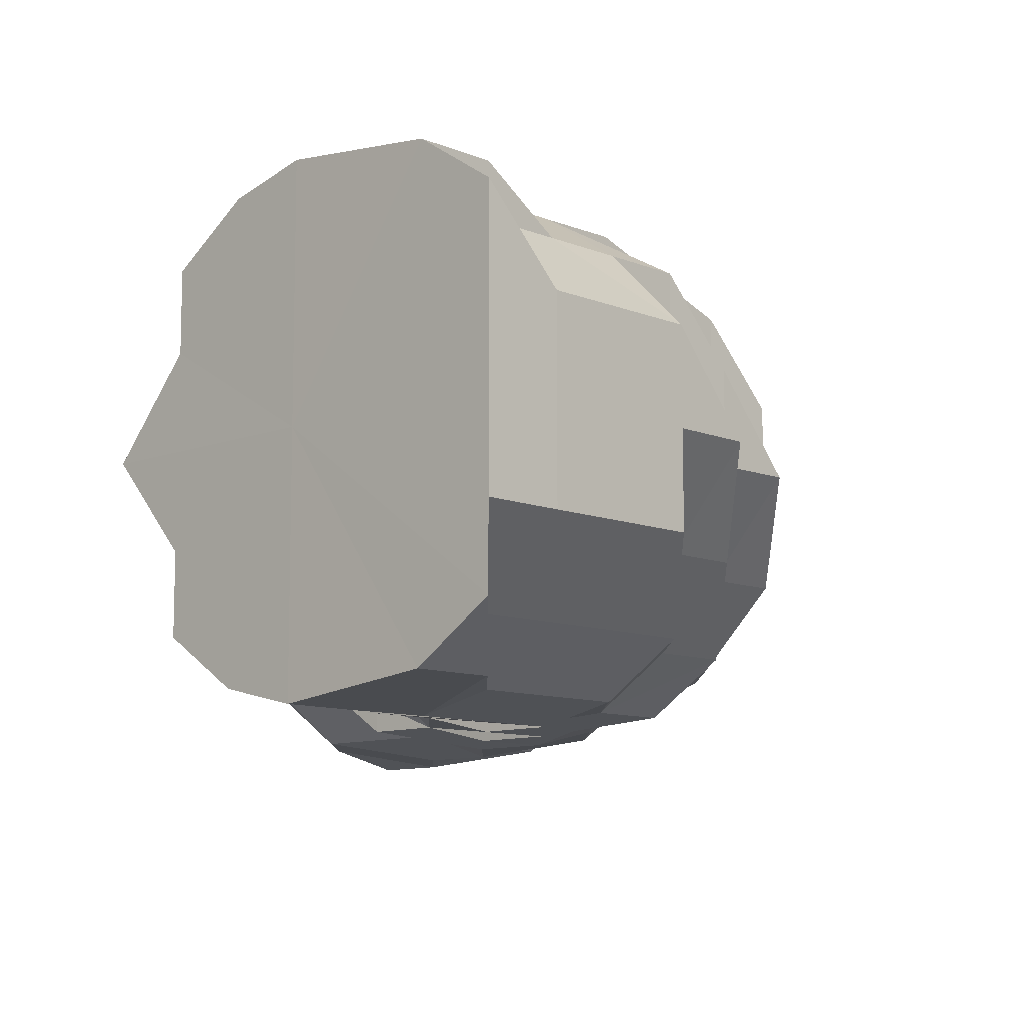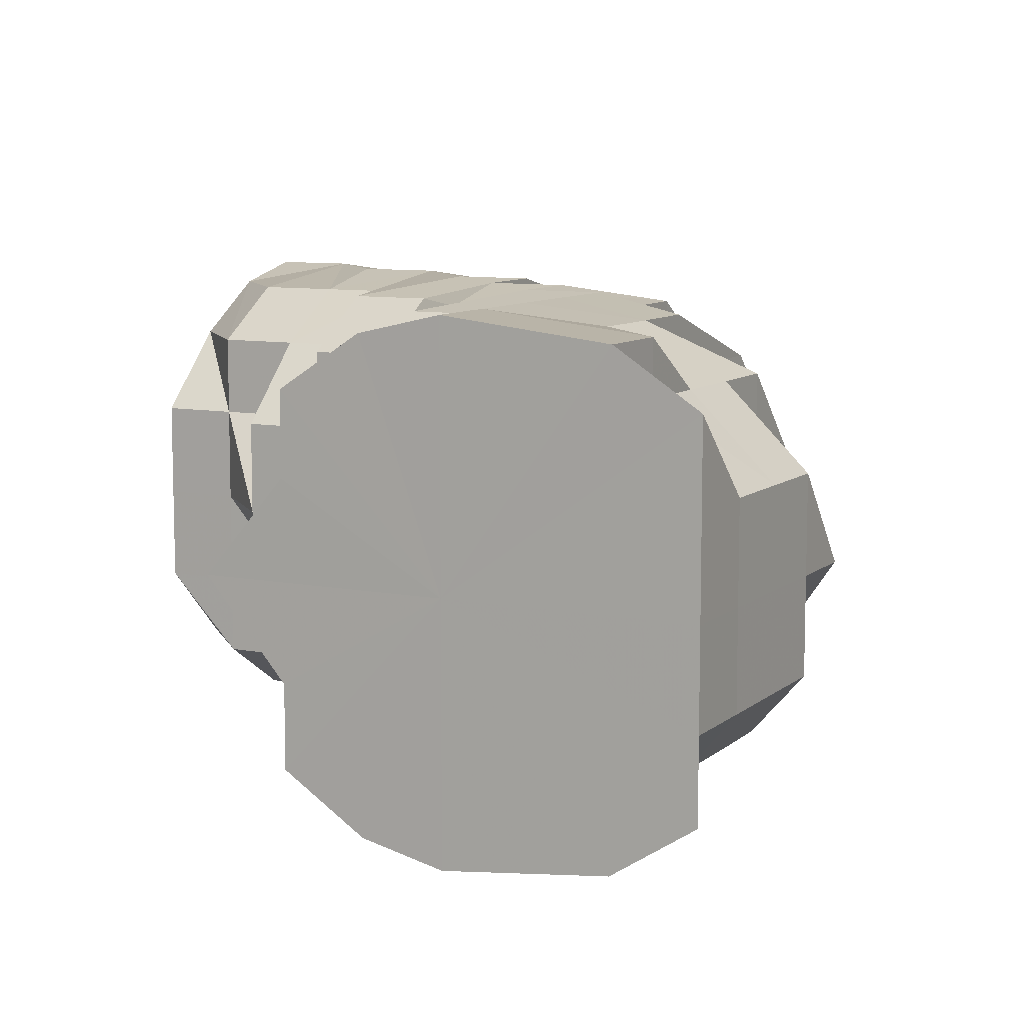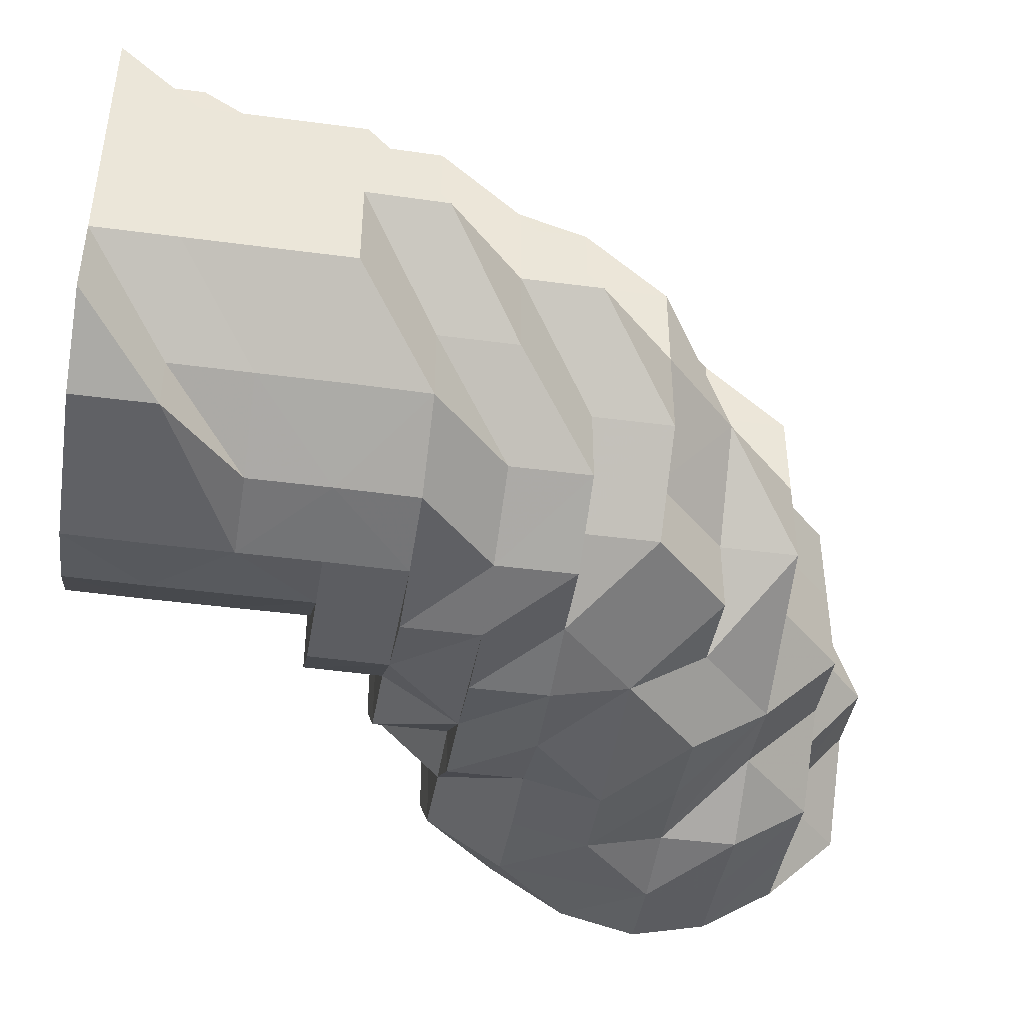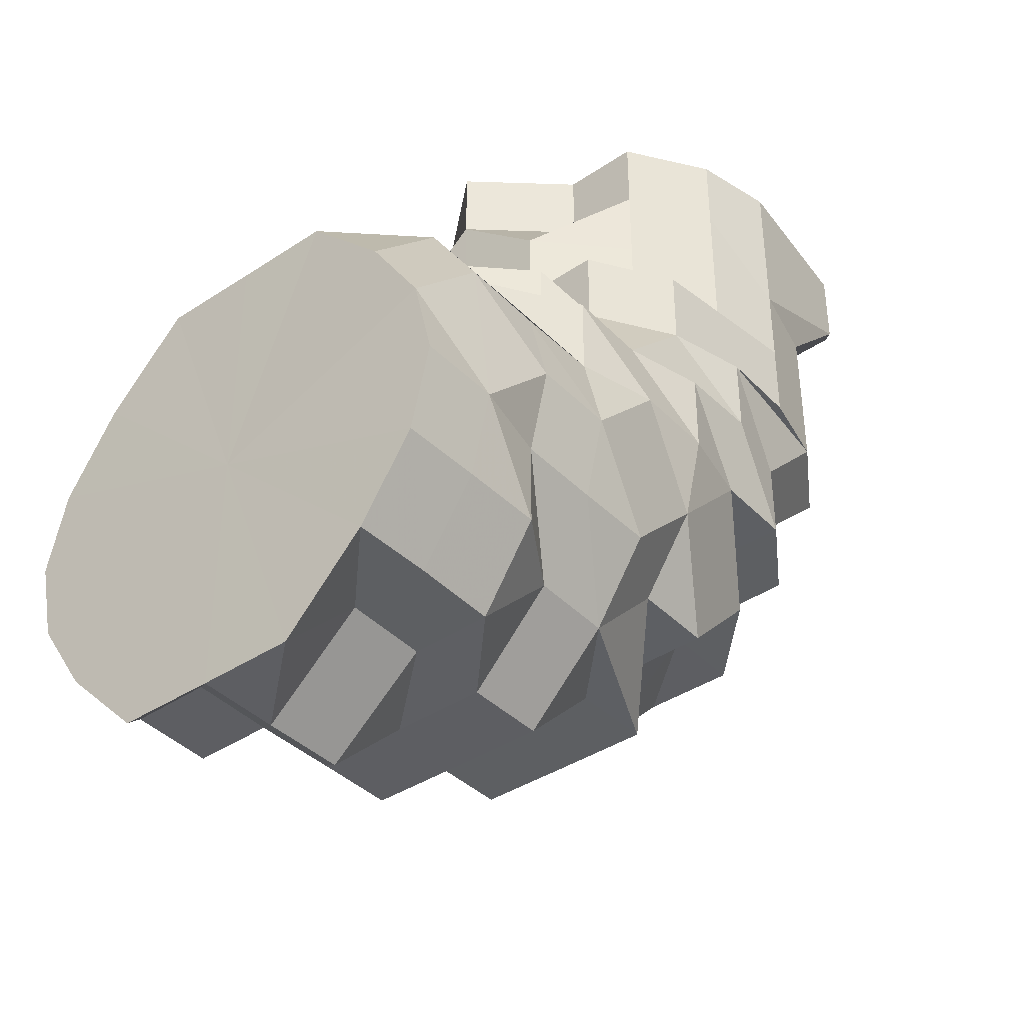
<metadata>
{"format":"obj","ext":"obj","renderer":"f3d","projection":"perspective","resolution":1024,"background":"white","views":[{"elev":-10.0,"azim":-136.0,"up":"+Z"},{"elev":9.1,"azim":-152.8,"up":"+Z"},{"elev":-43.3,"azim":-99.1,"up":"+Z"},{"elev":-39.6,"azim":129.6,"up":"+Y"}]}
</metadata>
<code>
o 16333
v 2240 1876 13.37
v 2240 1876 13.37
v 2240 1876 13.39
v 2240 1876 13.39
v 2240 1876 13.4
v 2240 1876 13.4
v 2240 1876 13.4
v 2240 1876 13.4
v 2240 1876 13.4
v 2240 1876 13.4
v 2240 1876 13.39
v 2240 1876 13.39
v 2240 1876 13.37
v 2240 1876 13.4
v 2240 1876 13.4
v 2240 1876 13.37
v 2240 1876 13.39
v 2240 1876 13.4
v 2240 1876 13.4
v 2240 1876 13.4
v 2240 1876 13.4
v 2240 1876 13.4
v 2240 1876 13.4
v 2240 1876 13.4
v 2240 1876 13.4
v 2240 1876 13.4
v 2240 1876 13.4
v 2240 1876 13.4
v 2240 1876 13.4
v 2240 1876 13.4
v 2240 1876 13.4
v 2240 1876 13.4
v 2240 1876 13.39
v 2240 1876 13.4
v 2240 1876 13.4
v 2240 1876 13.39
v 2240 1876 13.37
v 2240 1876 13.39
v 2240 1876 13.37
v 2240 1876 13.37
v 2240 1876 13.4
v 2240 1876 13.4
v 2240 1876 13.39
v 2240 1876 13.4
v 2240 1876 13.4
v 2240 1876 13.4
v 2240 1876 13.4
v 2240 1876 13.39
v 2240 1876 13.4
v 2240 1876 13.4
v 2240 1876 13.37
v 2240 1876 13.4
v 2240 1876 13.4
v 2240 1876 13.4
v 2240 1876 13.4
v 2240 1876 13.4
v 2240 1876 13.4
v 2240 1876 13.4
v 2240 1876 13.4
v 2240 1876 13.4
v 2240 1876 13.4
v 2240 1876 13.4
v 2240 1876 13.39
v 2240 1876 13.39
v 2240 1876 13.4
v 2240 1876 13.39
v 2240 1876 13.4
v 2240 1876 13.39
v 2240 1876 13.39
v 2240 1876 13.39
v 2240 1876 13.4
v 2240 1876 13.37
v 2240 1876 13.37
v 2240 1876 13.37
v 2240 1876 13.37
v 2240 1876 13.36
v 2240 1876 13.36
v 2240 1876 13.35
v 2240 1876 13.36
v 2240 1876 13.36
v 2240 1876 13.35
v 2240 1876 13.36
v 2240 1876 13.35
v 2240 1876 13.35
v 2240 1876 13.35
v 2240 1876 13.36
v 2240 1876 13.35
v 2240 1876 13.35
v 2240 1876 13.34
v 2240 1876 13.34
v 2240 1876 13.35
v 2240 1876 13.36
v 2240 1876 13.35
v 2240 1876 13.35
v 2240 1876 13.36
v 2240 1876 13.36
v 2240 1876 13.35
v 2240 1876 13.37
v 2240 1876 13.35
v 2240 1876 13.39
v 2240 1876 13.35
v 2240 1876 13.36
v 2240 1876 13.35
v 2240 1876 13.36
v 2240 1876 13.37
v 2240 1876 13.39
v 2240 1876 13.4
v 2240 1876 13.39
v 2240 1876 13.4
v 2240 1876 13.37
v 2240 1876 13.39
v 2240 1876 13.4
v 2240 1876 13.39
v 2240 1876 13.4
v 2240 1876 13.4
v 2240 1876 13.4
v 2240 1876 13.4
v 2240 1876 13.4
v 2240 1876 13.4
v 2240 1876 13.4
v 2240 1876 13.4
v 2240 1876 13.4
v 2240 1876 13.4
v 2240 1876 13.4
v 2240 1876 13.4
v 2240 1876 13.4
v 2240 1876 13.39
v 2240 1876 13.4
v 2240 1876 13.4
v 2240 1876 13.4
v 2240 1876 13.37
v 2240 1876 13.37
v 2240 1876 13.4
v 2240 1876 13.4
v 2240 1876 13.4
v 2240 1876 13.4
v 2240 1876 13.4
v 2240 1876 13.4
v 2240 1876 13.4
v 2240 1876 13.4
v 2240 1876 13.4
v 2240 1876 13.4
v 2240 1876 13.4
v 2240 1876 13.4
v 2240 1876 13.4
v 2240 1876 13.39
v 2240 1876 13.4
v 2240 1876 13.4
v 2240 1876 13.4
v 2240 1876 13.39
v 2240 1876 13.4
v 2240 1876 13.4
v 2240 1876 13.4
v 2240 1876 13.4
v 2240 1876 13.4
v 2240 1876 13.4
v 2240 1876 13.4
v 2240 1876 13.39
v 2240 1876 13.39
v 2240 1876 13.39
v 2240 1876 13.4
v 2240 1876 13.39
v 2240 1876 13.37
v 2240 1876 13.37
v 2240 1876 13.36
v 2240 1876 13.39
v 2240 1876 13.37
v 2240 1876 13.39
v 2240 1876 13.37
v 2240 1876 13.36
v 2240 1876 13.37
v 2240 1876 13.39
v 2240 1876 13.37
v 2240 1876 13.36
v 2240 1876 13.36
v 2240 1876 13.37
v 2240 1876 13.36
v 2240 1876 13.36
v 2240 1876 13.36
v 2240 1876 13.35
v 2240 1876 13.35
v 2240 1876 13.35
v 2240 1876 13.35
v 2240 1876 13.35
v 2240 1876 13.35
v 2240 1876 13.35
v 2240 1876 13.34
v 2240 1876 13.35
v 2240 1876 13.35
v 2240 1876 13.35
v 2240 1876 13.34
v 2240 1876 13.36
v 2240 1876 13.35
v 2240 1876 13.35
v 2240 1876 13.35
v 2240 1876 13.36
v 2240 1876 13.35
v 2240 1876 13.35
v 2240 1876 13.37
v 2240 1876 13.37
v 2240 1876 13.35
v 2240 1876 13.35
v 2240 1876 13.34
v 2240 1876 13.35
v 2240 1876 13.35
v 2240 1876 13.34
v 2240 1876 13.35
v 2240 1876 13.34
v 2240 1876 13.34
v 2240 1876 13.34
v 2240 1876 13.35
v 2240 1876 13.35
v 2240 1876 13.35
v 2240 1876 13.35
v 2240 1876 13.35
v 2240 1876 13.35
v 2240 1876 13.35
v 2240 1876 13.36
v 2240 1876 13.36
v 2240 1876 13.36
v 2240 1876 13.35
v 2240 1876 13.34
v 2240 1876 13.34
v 2240 1876 13.35
v 2240 1876 13.34
v 2240 1876 13.35
v 2240 1876 13.34
v 2240 1876 13.35
v 2240 1876 13.35
v 2240 1876 13.35
v 2240 1876 13.35
v 2240 1876 13.34
v 2240 1876 13.35
v 2240 1876 13.35
v 2240 1876 13.35
v 2240 1876 13.35
v 2240 1876 13.35
v 2240 1876 13.36
v 2240 1876 13.36
v 2240 1876 13.36
v 2240 1876 13.35
v 2240 1876 13.37
v 2240 1876 13.36
v 2240 1876 13.39
v 2240 1876 13.37
v 2240 1876 13.35
v 2240 1876 13.35
v 2240 1876 13.35
v 2240 1876 13.35
v 2240 1876 13.36
v 2240 1876 13.35
v 2240 1876 13.36
v 2240 1876 13.35
v 2240 1876 13.37
v 2240 1876 13.36
v 2240 1876 13.39
v 2240 1876 13.39
v 2240 1876 13.4
v 2240 1876 13.4
v 2240 1876 13.39
v 2240 1876 13.4
v 2240 1876 13.4
v 2240 1876 13.4
v 2240 1876 13.4
v 2240 1876 13.4
v 2240 1876 13.4
v 2240 1876 13.4
v 2240 1876 13.4
v 2240 1876 13.4
v 2240 1876 13.4
v 2240 1876 13.39
v 2240 1876 13.39
v 2240 1876 13.37
v 2240 1876 13.37
v 2240 1876 13.36
v 2240 1876 13.4
v 2240 1876 13.4
v 2240 1876 13.4
v 2240 1876 13.4
v 2240 1876 13.4
v 2240 1876 13.4
v 2240 1876 13.4
v 2240 1876 13.4
v 2240 1876 13.4
v 2240 1876 13.4
v 2240 1876 13.4
v 2240 1876 13.4
v 2240 1876 13.4
v 2240 1876 13.4
v 2240 1876 13.4
v 2240 1876 13.4
v 2240 1876 13.39
v 2240 1876 13.39
v 2240 1876 13.37
v 2240 1876 13.37
v 2240 1876 13.37
v 2240 1876 13.39
v 2240 1876 13.37
v 2240 1876 13.39
v 2240 1876 13.37
v 2240 1876 13.37
v 2240 1876 13.36
v 2240 1876 13.37
v 2240 1876 13.39
v 2240 1876 13.4
v 2240 1876 13.4
v 2240 1876 13.4
v 2240 1876 13.4
v 2240 1876 13.4
v 2240 1876 13.4
v 2240 1876 13.4
v 2240 1876 13.4
v 2240 1876 13.4
v 2240 1876 13.39
v 2240 1876 13.37
v 2240 1876 13.37
v 2240 1876 13.39
v 2240 1876 13.36
v 2240 1876 13.37
v 2240 1876 13.36
v 2240 1876 13.36
v 2240 1876 13.35
v 2240 1876 13.35
v 2240 1876 13.35
v 2240 1876 13.35
v 2240 1876 13.35
v 2240 1876 13.36
v 2240 1876 13.35
v 2240 1876 13.35
v 2240 1876 13.35
v 2240 1876 13.35
v 2240 1876 13.35
v 2240 1876 13.34
v 2240 1876 13.34
v 2240 1876 13.35
v 2240 1876 13.35
v 2240 1876 13.35
v 2240 1876 13.35
v 2240 1876 13.35
v 2240 1876 13.34
v 2240 1876 13.35
v 2240 1876 13.34
v 2240 1876 13.35
v 2240 1876 13.34
v 2240 1876 13.35
v 2240 1876 13.35
v 2240 1876 13.34
v 2240 1876 13.35
v 2240 1876 13.35
v 2240 1876 13.35
v 2240 1876 13.34
v 2240 1876 13.34
v 2240 1876 13.34
v 2240 1876 13.35
v 2240 1876 13.35
v 2240 1876 13.36
v 2240 1876 13.36
v 2240 1876 13.35
v 2240 1876 13.35
v 2240 1876 13.36
v 2240 1876 13.36
v 2240 1876 13.36
v 2240 1876 13.35
v 2240 1876 13.37
v 2240 1876 13.37
v 2240 1876 13.36
v 2240 1876 13.37
v 2240 1876 13.37
v 2240 1876 13.39
v 2240 1876 13.39
v 2240 1876 13.39
v 2240 1876 13.37
v 2240 1876 13.36
v 2240 1876 13.36
v 2240 1876 13.35
v 2240 1876 13.35
v 2240 1876 13.35
v 2240 1876 13.36
v 2240 1876 13.35
v 2240 1876 13.35
v 2240 1876 13.35
v 2240 1876 13.35
v 2240 1876 13.34
v 2240 1876 13.35
v 2240 1876 13.35
v 2240 1876 13.34
v 2240 1876 13.34
v 2240 1876 13.35
v 2240 1876 13.34
v 2240 1876 13.34
v 2240 1876 13.34
v 2240 1876 13.35
v 2240 1876 13.39
v 2240 1876 13.4
v 2240 1876 13.4
v 2240 1876 13.4
v 2240 1876 13.4
v 2240 1876 13.35
v 2240 1876 13.35
v 2240 1876 13.35
v 2240 1876 13.35
v 2240 1876 13.36
v 2240 1876 13.35
v 2240 1876 13.34
v 2240 1876 13.34
v 2240 1876 13.4
v 2240 1876 13.4
v 2240 1876 13.4
v 2240 1876 13.4
v 2240 1876 13.39
v 2240 1876 13.39
v 2240 1876 13.39
v 2240 1876 13.37
v 2240 1876 13.4
v 2240 1876 13.4
v 2240 1876 13.4
v 2240 1876 13.37
v 2240 1876 13.39
v 2240 1876 13.37
v 2240 1876 13.4
v 2240 1876 13.36
v 2240 1876 13.4
v 2240 1876 13.35
v 2240 1876 13.4
v 2240 1876 13.35
v 2240 1876 13.4
v 2240 1876 13.34
v 2240 1876 13.4
v 2240 1876 13.35
v 2240 1876 13.39
v 2240 1876 13.35
v 2240 1876 13.37
v 2240 1876 13.36
f 1 2 3
f 3 4 5
f 5 6 7
f 6 8 9
f 4 6 10
f 2 4 11
f 4 12 6
f 2 13 4
f 13 12 4
f 12 14 6
f 6 14 15
f 13 16 12
f 12 17 14
f 16 17 12
f 14 18 15
f 17 19 14
f 14 19 18
f 15 18 20
f 15 20 21
f 19 22 18
f 18 23 20
f 18 22 23
f 24 20 25
f 26 27 24
f 20 23 28
f 20 28 29
f 25 28 30
f 23 31 28
f 30 32 33
f 28 32 34
f 28 31 32
f 23 35 31
f 22 35 23
f 33 36 37
f 32 36 38
f 36 39 40
f 31 41 32
f 32 41 36
f 31 42 41
f 35 42 31
f 41 43 36
f 41 44 43
f 45 44 46
f 44 47 48
f 42 49 50
f 36 43 51
f 35 52 42
f 52 53 42
f 53 54 55
f 56 52 35
f 22 56 35
f 52 57 53
f 56 58 52
f 58 57 52
f 59 58 56
f 58 60 57
f 59 61 62
f 63 64 61
f 65 59 56
f 65 56 22
f 66 59 65
f 67 65 22
f 19 67 22
f 68 65 67
f 68 66 65
f 69 67 19
f 69 68 67
f 17 69 19
f 66 70 71
f 72 69 17
f 16 72 17
f 73 68 69
f 72 73 69
f 74 66 68
f 73 74 68
f 74 75 66
f 75 63 66
f 76 74 73
f 77 75 74
f 76 77 74
f 78 77 79
f 80 76 73
f 80 73 72
f 81 76 80
f 77 82 75
f 83 84 78
f 81 85 86
f 87 88 85
f 89 90 87
f 91 82 92
f 84 93 82
f 93 94 95
f 93 96 82
f 97 93 84
f 82 96 98
f 82 98 75
f 75 98 63
f 99 97 84
f 98 100 63
f 97 101 93
f 96 102 98
f 103 102 104
f 102 105 98
f 98 106 100
f 98 105 106
f 100 106 107
f 106 108 109
f 110 111 106
f 106 112 107
f 113 107 114
f 114 60 115
f 107 112 116
f 117 116 118
f 116 119 120
f 60 116 121
f 60 121 57
f 116 122 121
f 112 123 116
f 121 122 124
f 57 121 124
f 57 124 53
f 122 125 124
f 112 126 123
f 127 126 128
f 129 130 125
f 131 132 127
f 126 133 123
f 133 134 123
f 123 134 135
f 136 135 137
f 135 138 139
f 125 139 140
f 141 135 125
f 135 142 125
f 142 143 144
f 145 144 146
f 147 148 145
f 148 149 150
f 151 152 147
f 125 153 154
f 124 125 154
f 124 154 155
f 156 155 157
f 154 140 158
f 155 154 159
f 154 160 159
f 161 159 162
f 159 160 163
f 163 164 165
f 166 167 163
f 168 163 169
f 169 163 170
f 43 159 171
f 43 171 51
f 172 173 171
f 51 171 174
f 173 175 174
f 171 176 174
f 51 174 177
f 51 177 178
f 174 179 180
f 181 180 182
f 174 183 181
f 183 184 185
f 186 185 187
f 188 189 186
f 189 190 191
f 192 193 188
f 174 181 194
f 177 174 194
f 177 194 195
f 196 177 197
f 197 194 198
f 199 200 196
f 194 181 201
f 194 201 202
f 198 201 203
f 181 204 201
f 181 205 204
f 204 205 206
f 201 204 206
f 207 208 206
f 201 209 210
f 201 206 209
f 203 209 211
f 209 206 212
f 209 212 213
f 211 212 214
f 206 215 212
f 212 215 216
f 212 216 217
f 214 216 218
f 218 219 1
f 216 219 220
f 206 221 215
f 206 222 221
f 222 223 221
f 224 223 225
f 215 226 216
f 216 226 219
f 215 221 226
f 227 228 221
f 229 230 224
f 230 231 232
f 233 234 231
f 170 235 229
f 236 235 230
f 235 237 230
f 235 233 237
f 238 233 235
f 239 238 235
f 163 238 239
f 238 240 241
f 242 243 238
f 244 242 245
f 243 246 247
f 247 248 249
f 250 247 251
f 250 252 253
f 254 255 250
f 256 257 254
f 258 259 256
f 259 257 260
f 259 261 257
f 262 263 259
f 264 263 262
f 265 262 259
f 264 262 265
f 265 259 266
f 267 265 266
f 268 266 269
f 270 265 268
f 269 271 272
f 272 271 273
f 273 274 275
f 276 264 265
f 277 276 265
f 278 279 277
f 264 280 281
f 282 264 283
f 134 277 135
f 134 284 277
f 284 285 277
f 286 287 285
f 133 284 134
f 288 285 284
f 133 288 284
f 288 289 285
f 290 291 282
f 292 288 133
f 293 289 288
f 292 293 288
f 294 295 293
f 296 293 292
f 293 297 289
f 297 291 289
f 298 297 293
f 297 299 291
f 300 299 297
f 298 300 297
f 300 299 301
f 302 303 298
f 302 303 301
f 304 305 291
f 304 305 301
f 291 306 307
f 291 307 308
f 308 307 264
f 307 309 264
f 305 310 307
f 305 310 301
f 310 311 264
f 310 311 301
f 311 312 301
f 312 313 259
f 312 313 301
f 313 314 301
f 313 314 257
f 314 315 301
f 314 315 316
f 257 317 316
f 257 316 274
f 274 316 255
f 316 318 255
f 316 319 318
f 315 320 318
f 315 320 301
f 321 318 322
f 322 323 324
f 320 325 301
f 320 325 326
f 318 327 326
f 318 326 328
f 328 329 323
f 328 326 329
f 325 330 301
f 325 330 331
f 326 331 329
f 326 332 331
f 330 333 301
f 330 333 334
f 333 335 301
f 335 336 301
f 333 335 337
f 335 336 338
f 331 339 334
f 334 340 337
f 337 341 338
f 331 334 342
f 329 331 342
f 334 337 343
f 329 342 344
f 323 329 344
f 342 334 345
f 334 343 345
f 342 345 346
f 344 342 346
f 323 344 347
f 348 323 347
f 349 348 350
f 348 347 351
f 350 351 352
f 237 348 351
f 351 347 97
f 347 344 97
f 351 97 99
f 353 351 99
f 353 99 87
f 344 354 97
f 344 346 354
f 97 354 101
f 354 346 355
f 354 355 101
f 346 345 355
f 101 355 102
f 355 356 102
f 102 356 105
f 356 132 105
f 355 357 356
f 356 357 132
f 345 358 355
f 355 358 357
f 345 343 358
f 343 359 358
f 343 337 359
f 337 338 359
f 358 359 360
f 358 360 357
f 359 338 361
f 359 361 360
f 338 362 361
f 338 363 362
f 362 364 365
f 363 366 362
f 363 366 301
f 362 366 298
f 361 362 296
f 361 296 367
f 360 361 367
f 367 296 292
f 360 367 368
f 357 360 368
f 357 368 132
f 367 292 369
f 368 367 369
f 369 292 133
f 132 368 370
f 368 369 370
f 370 369 133
f 132 370 371
f 370 133 126
f 371 370 126
f 219 2 372
f 219 373 2
f 373 13 2
f 226 373 219
f 373 374 13
f 226 375 373
f 375 374 373
f 221 375 226
f 374 16 13
f 221 376 375
f 375 376 374
f 221 377 376
f 374 378 16
f 376 378 374
f 378 72 16
f 378 80 72
f 376 379 378
f 379 80 378
f 377 379 376
f 379 81 80
f 377 380 379
f 380 81 379
f 380 381 382
f 383 380 384
f 385 386 383
f 386 87 380
f 387 386 380
f 388 389 390
f 391 389 392
f 393 394 395
f 394 396 397
f 398 399 400
f 399 401 402
f 403 404 405
f 406 407 408
f 409 410 411
f 411 412 413
f 414 415 416
f 417 418 419
f 418 420 419
f 421 417 419
f 420 422 419
f 423 421 419
f 422 424 419
f 425 423 419
f 424 426 419
f 427 425 419
f 426 428 419
f 429 427 419
f 428 430 419
f 431 429 419
f 430 432 419
f 433 431 419
f 432 433 419

</code>
